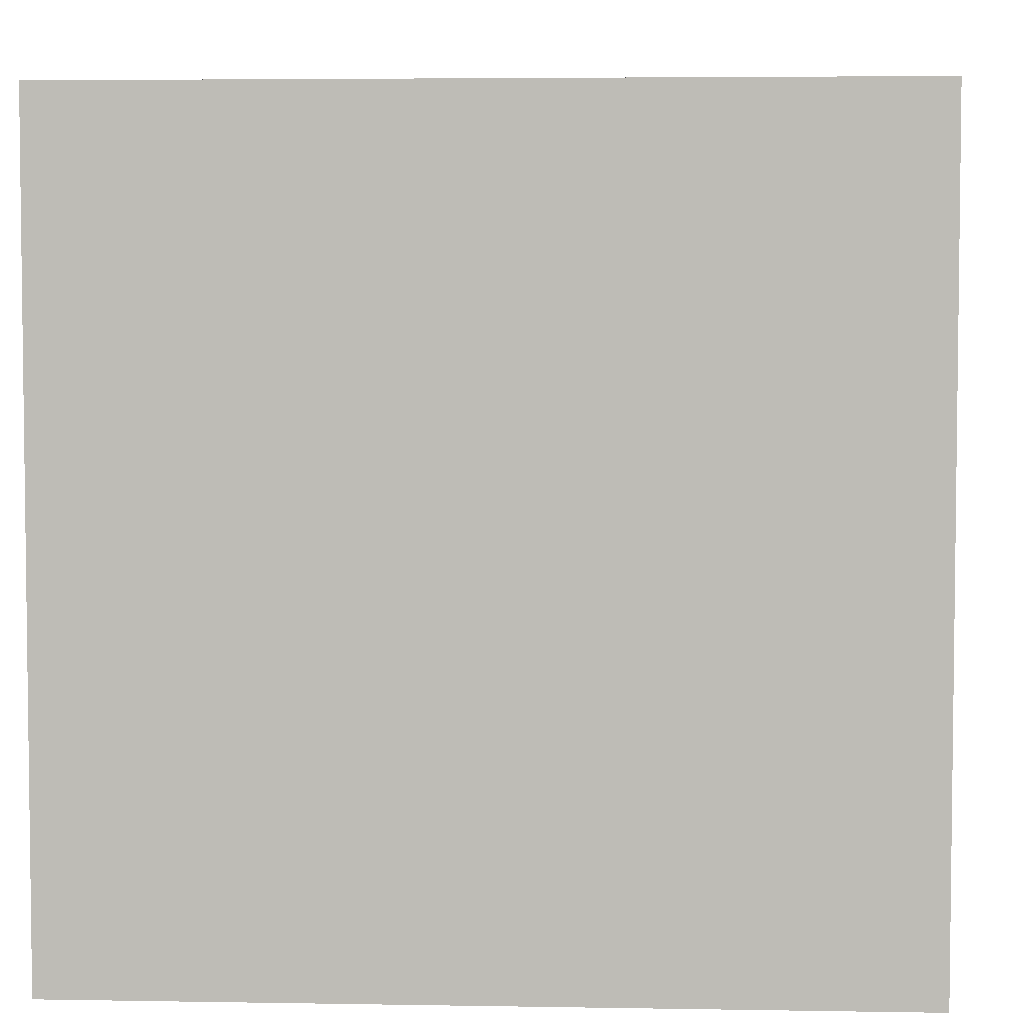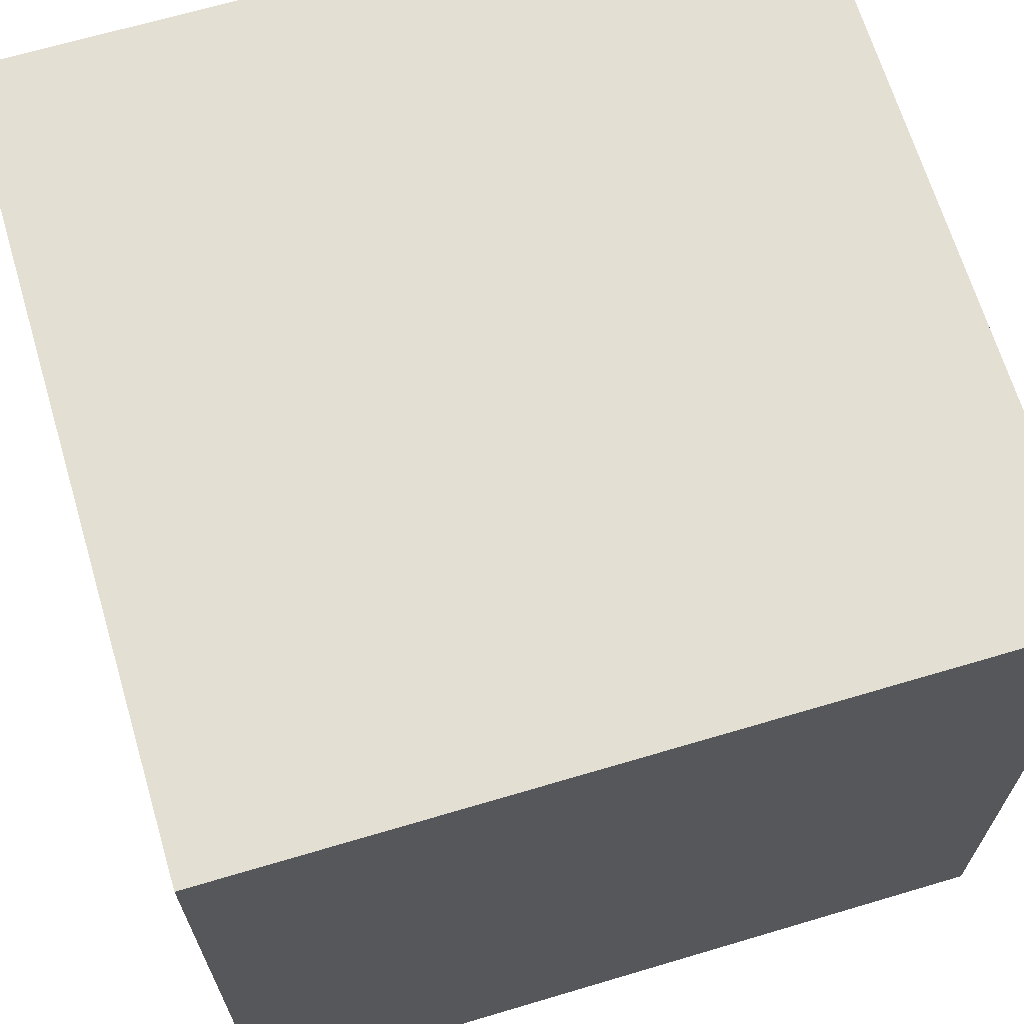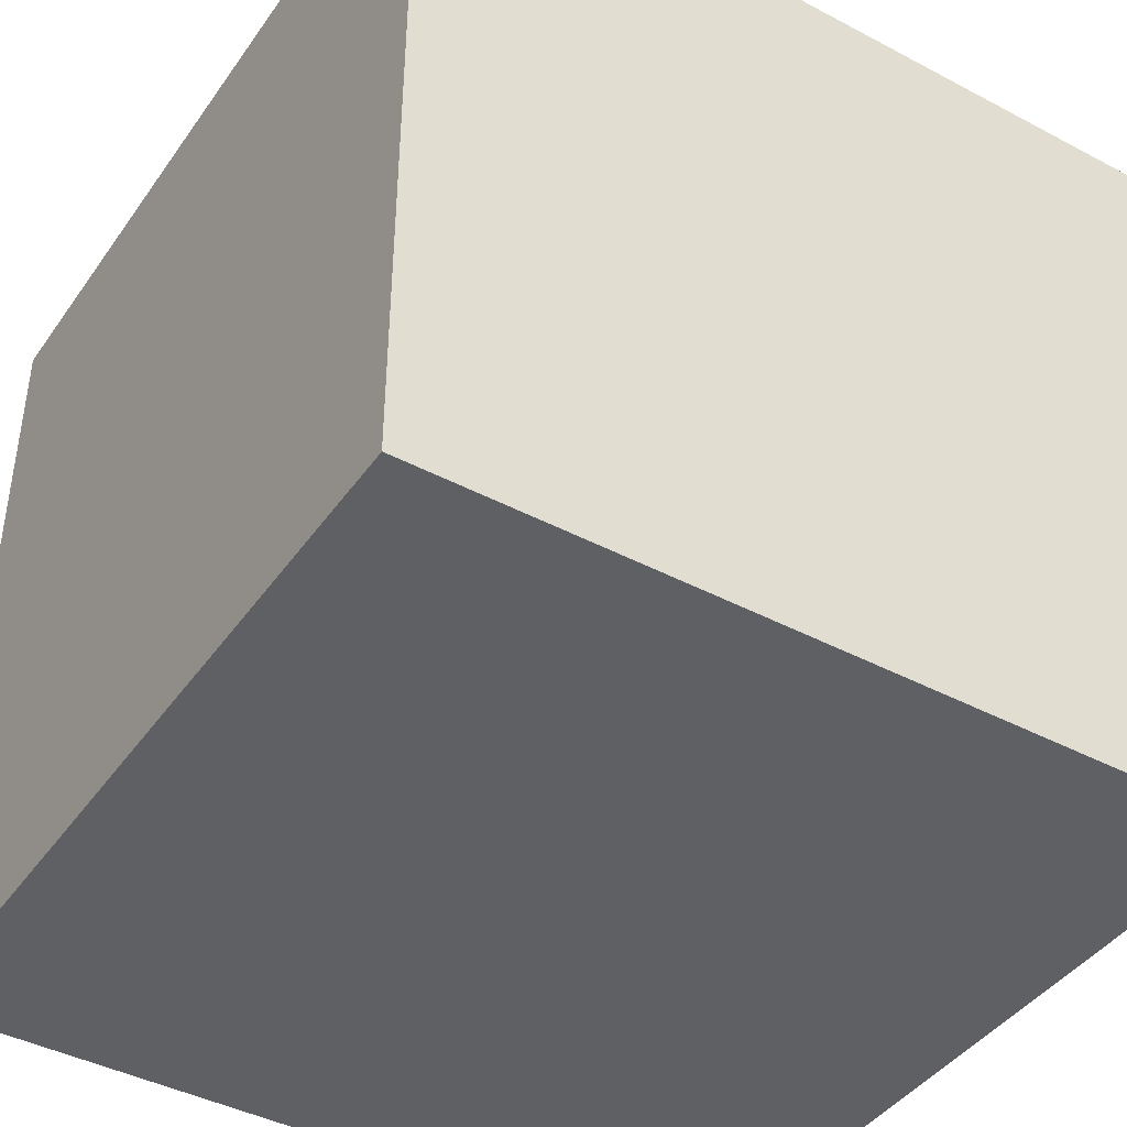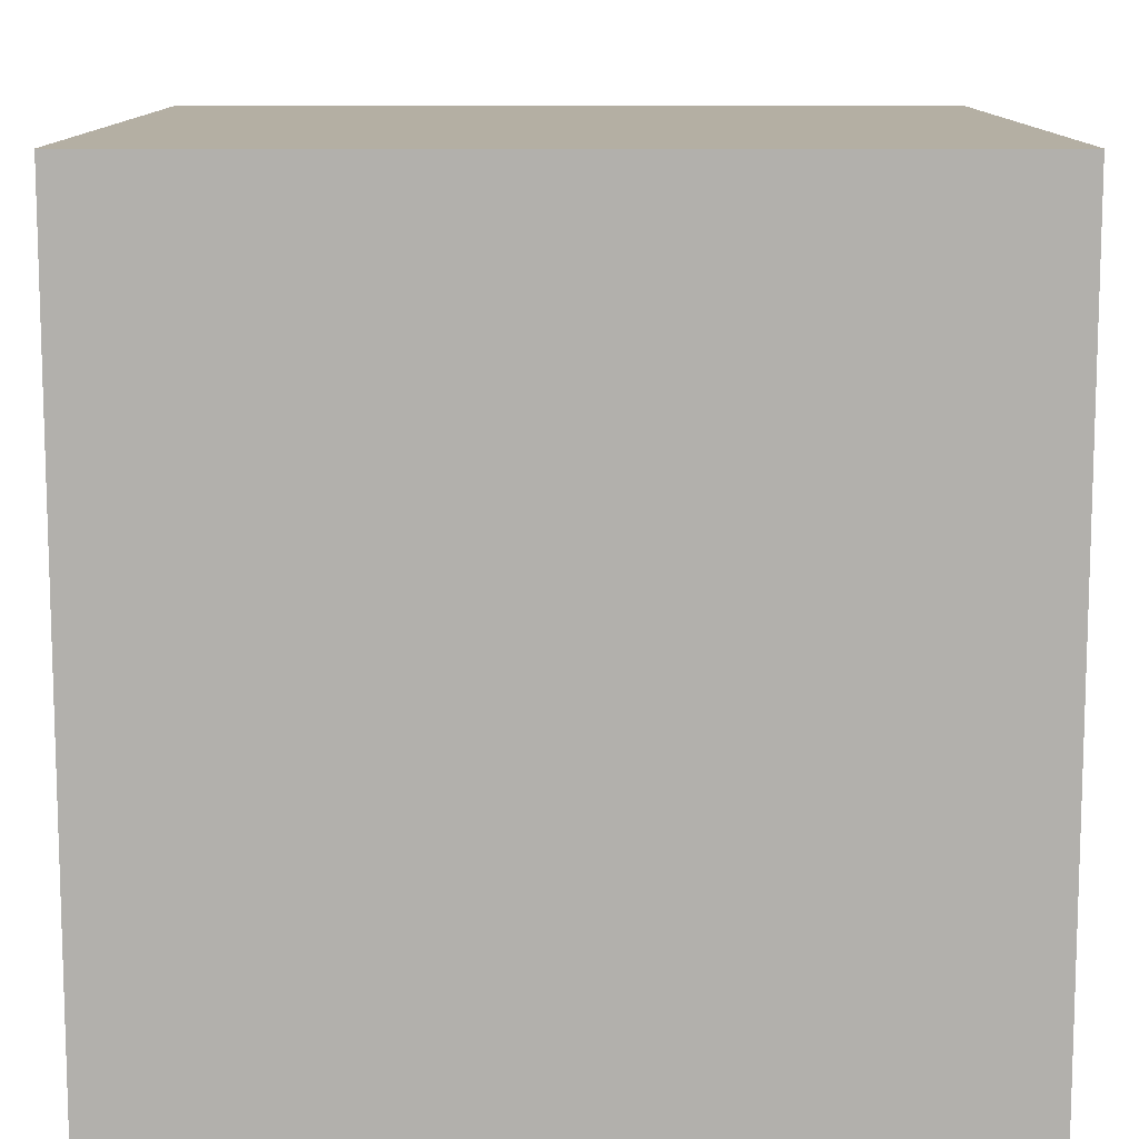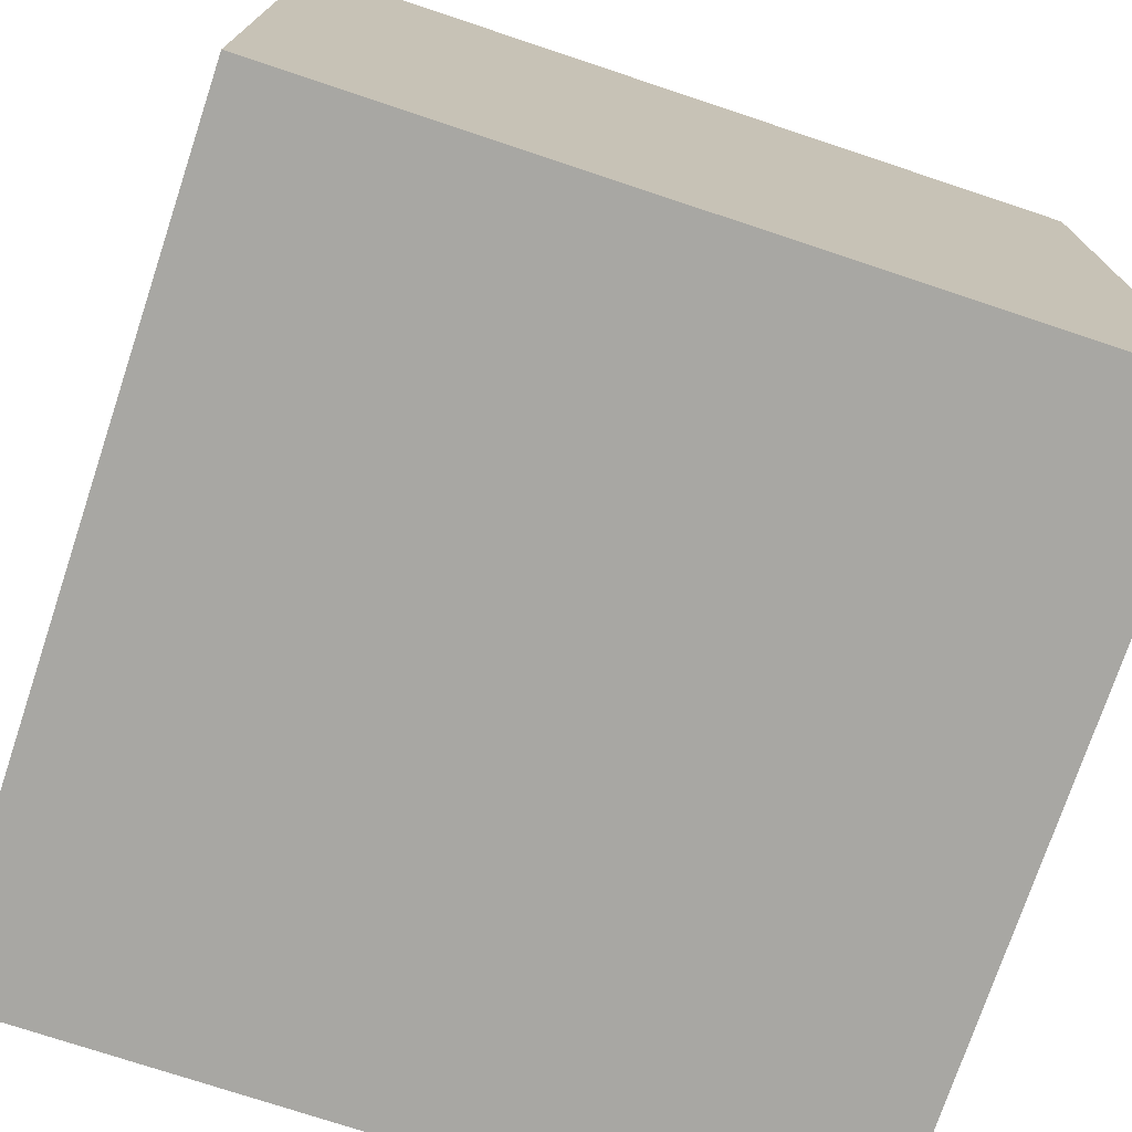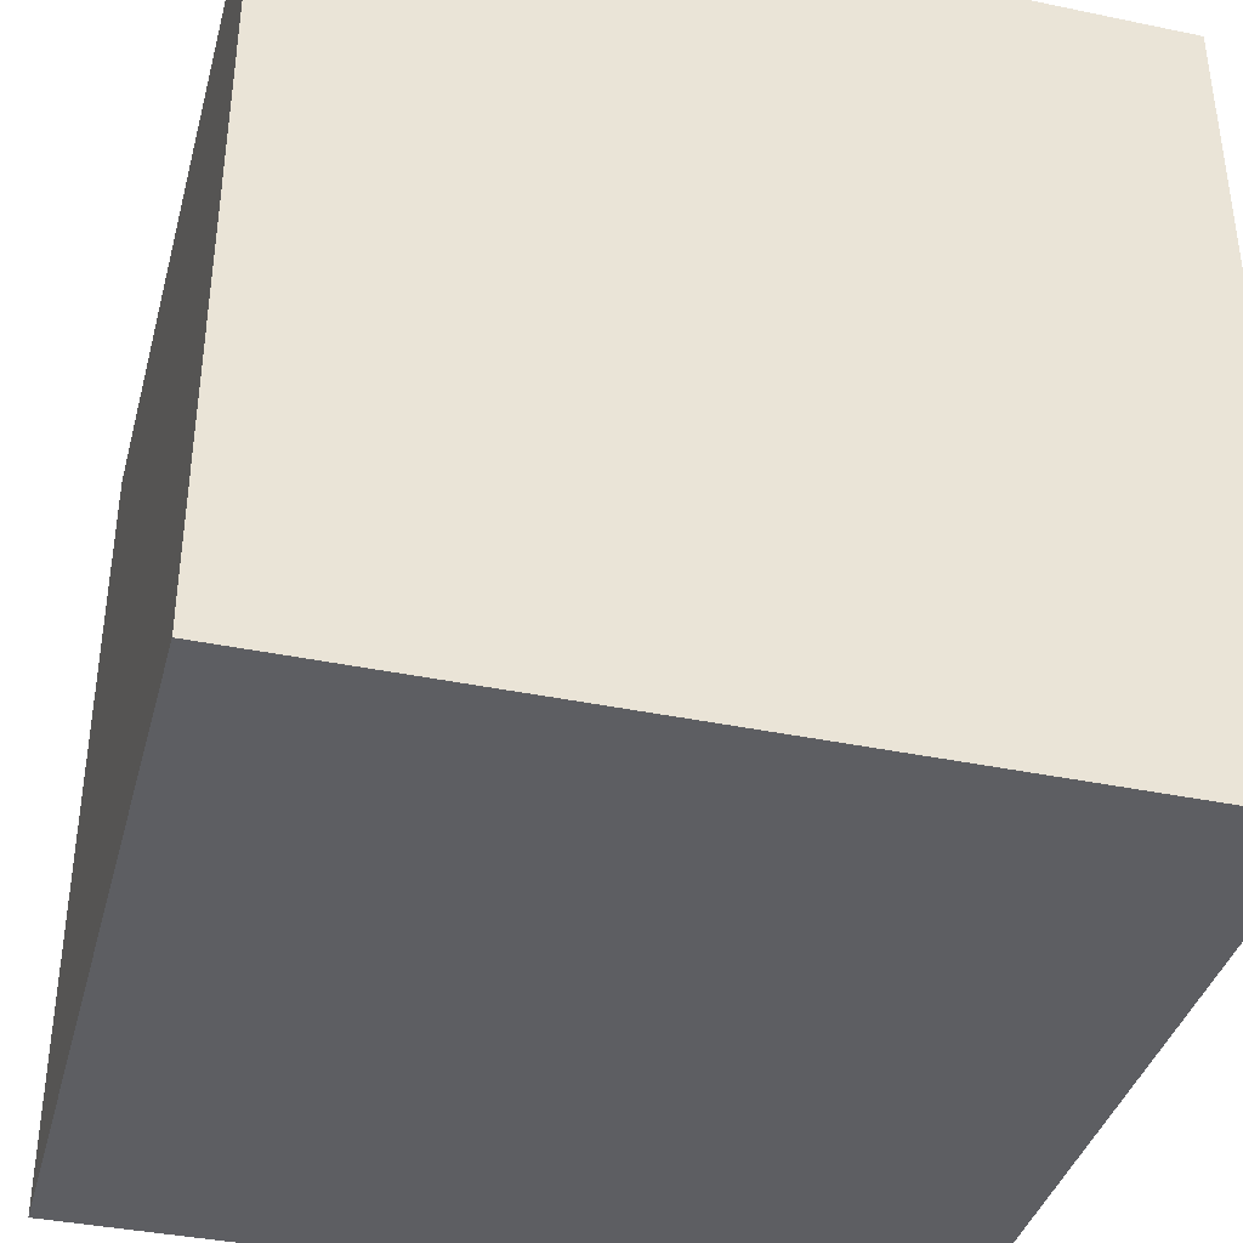
<metadata>
{"format":"obj","ext":"obj","renderer":"f3d","projection":"perspective","resolution":1024,"background":"white","views":[{"elev":4.5,"azim":3.2,"up":"+Y"},{"elev":67.1,"azim":163.4,"up":"+Y"},{"elev":-42.4,"azim":-32.3,"up":"+Z"},{"elev":11.2,"azim":90.0,"up":"+Y"},{"elev":-74.4,"azim":71.6,"up":"+Z"},{"elev":-38.4,"azim":-104.7,"up":"+Y"}]}
</metadata>
<code>
v -0.5 -0.5 0.5
v 0.5 -0.5 0.5
v -0.5 0.5 0.5
v 0.5 0.5 0.5
v -0.5 0.5 -0.5
v 0.5 0.5 -0.5
v -0.5 -0.5 -0.5
v 0.5 -0.5 -0.5
f 1 2 3
f 3 2 4
f 3 4 5
f 5 4 6
f 5 6 7
f 7 6 8
f 7 8 1
f 1 8 2
f 2 8 4
f 4 8 6
f 7 1 5
f 5 1 3

</code>
